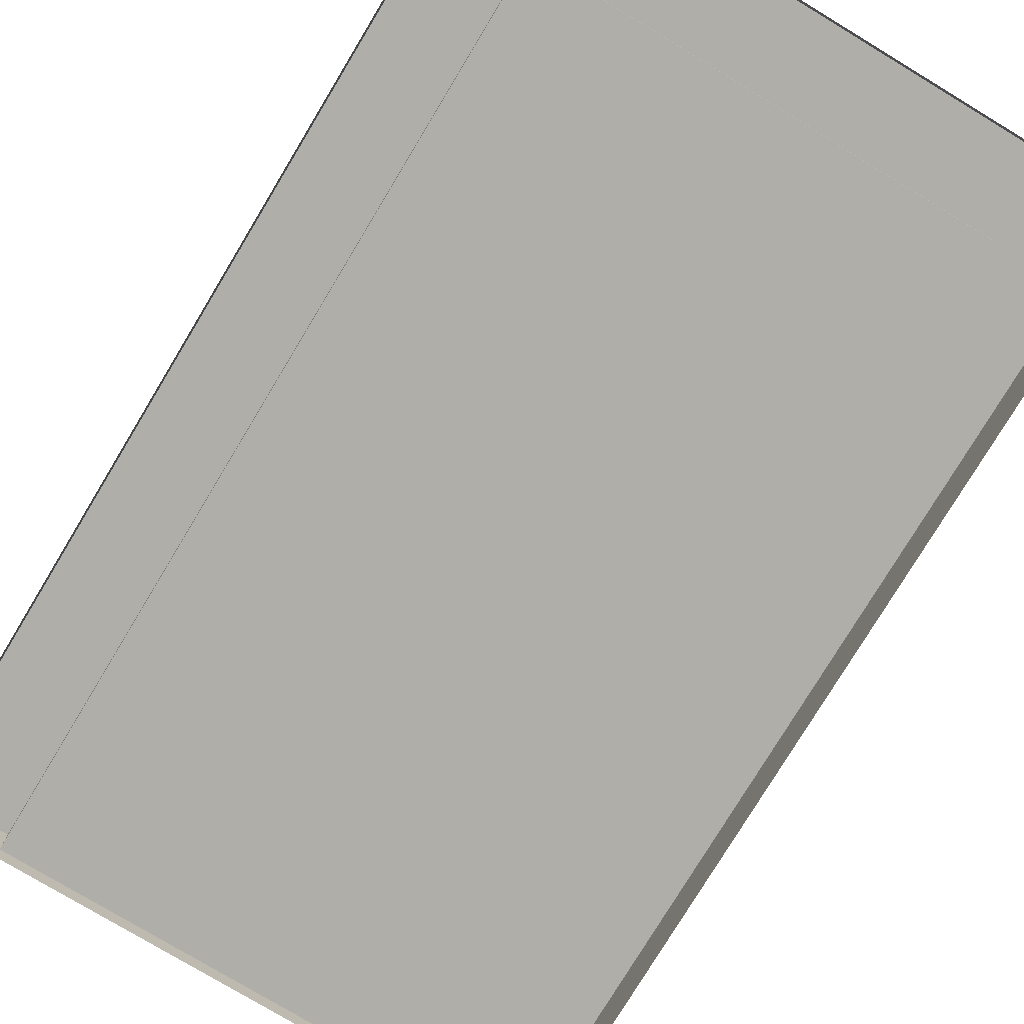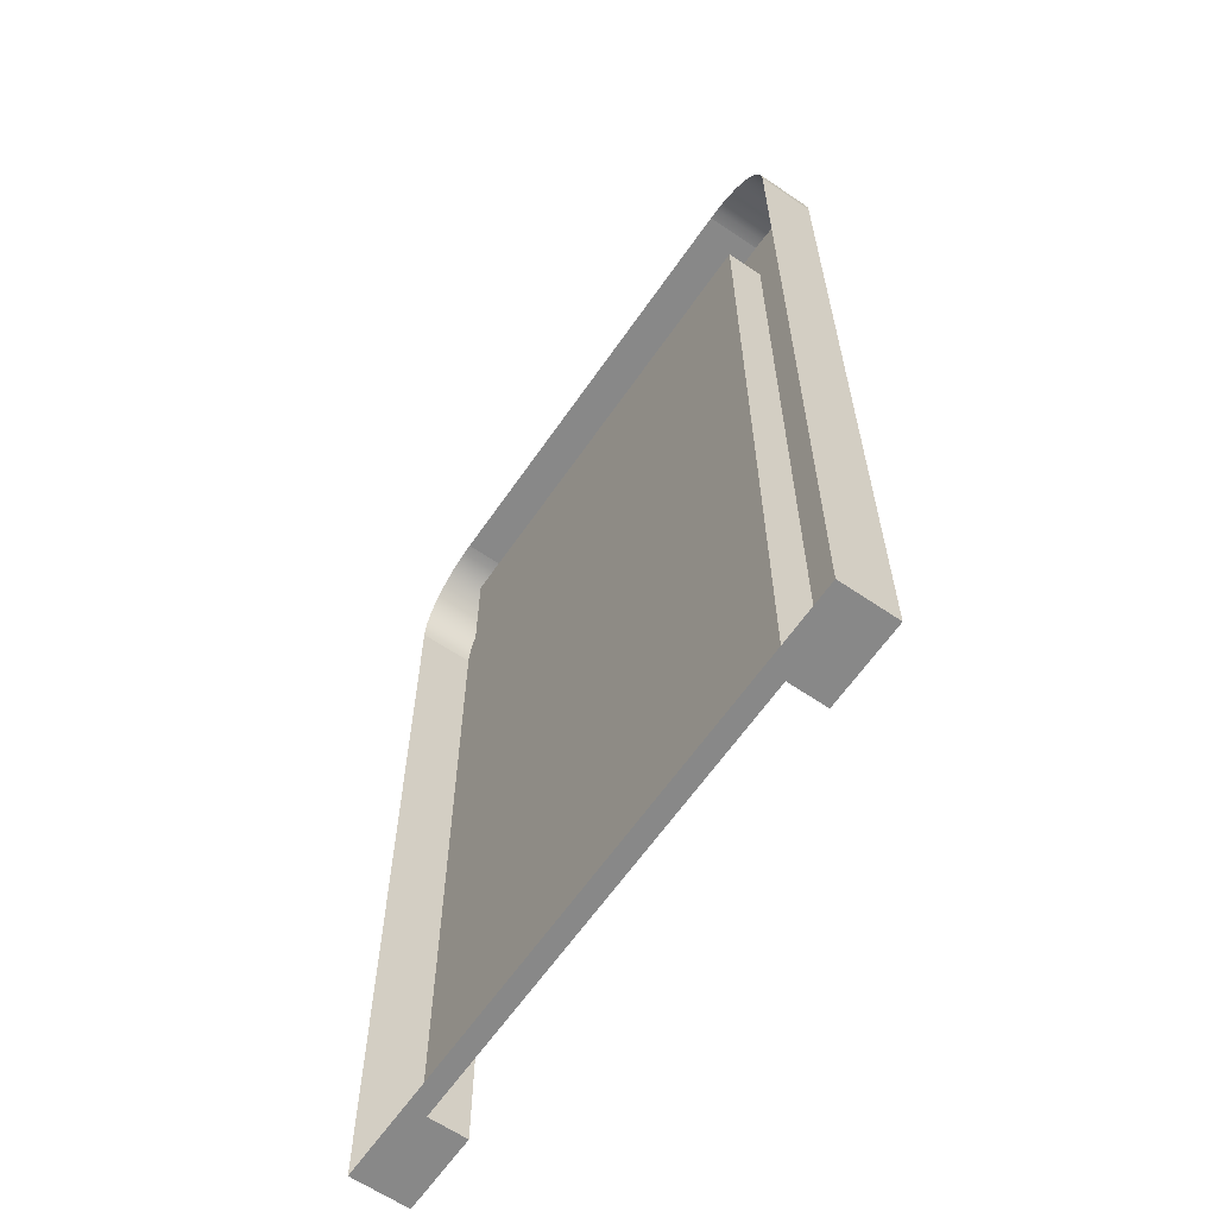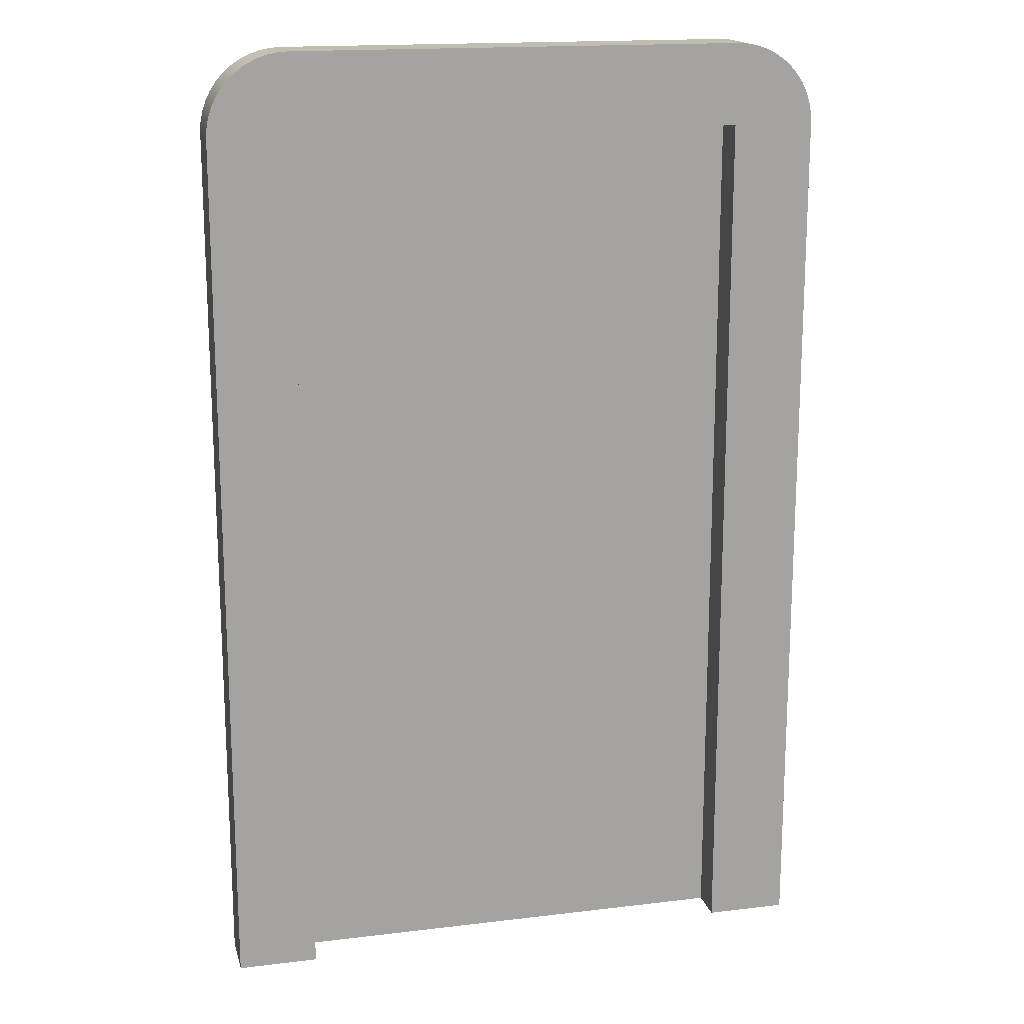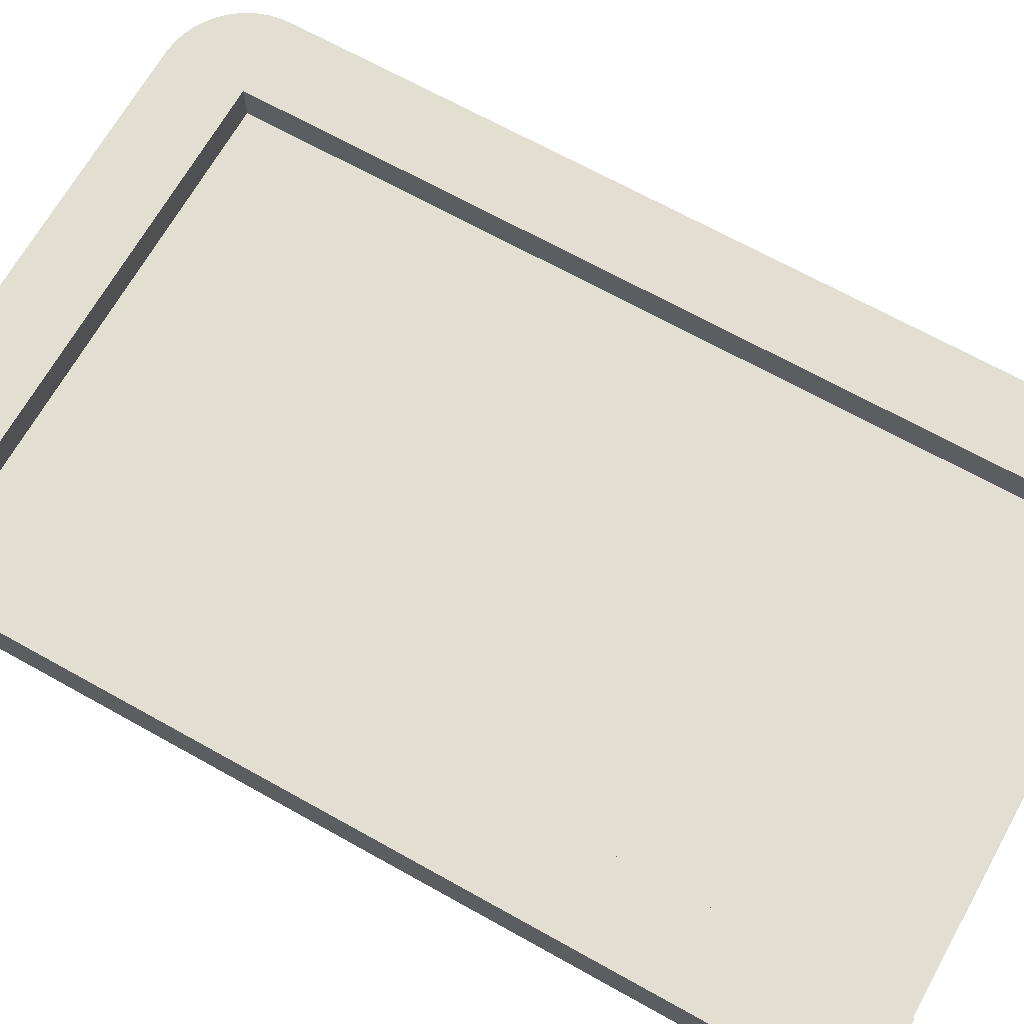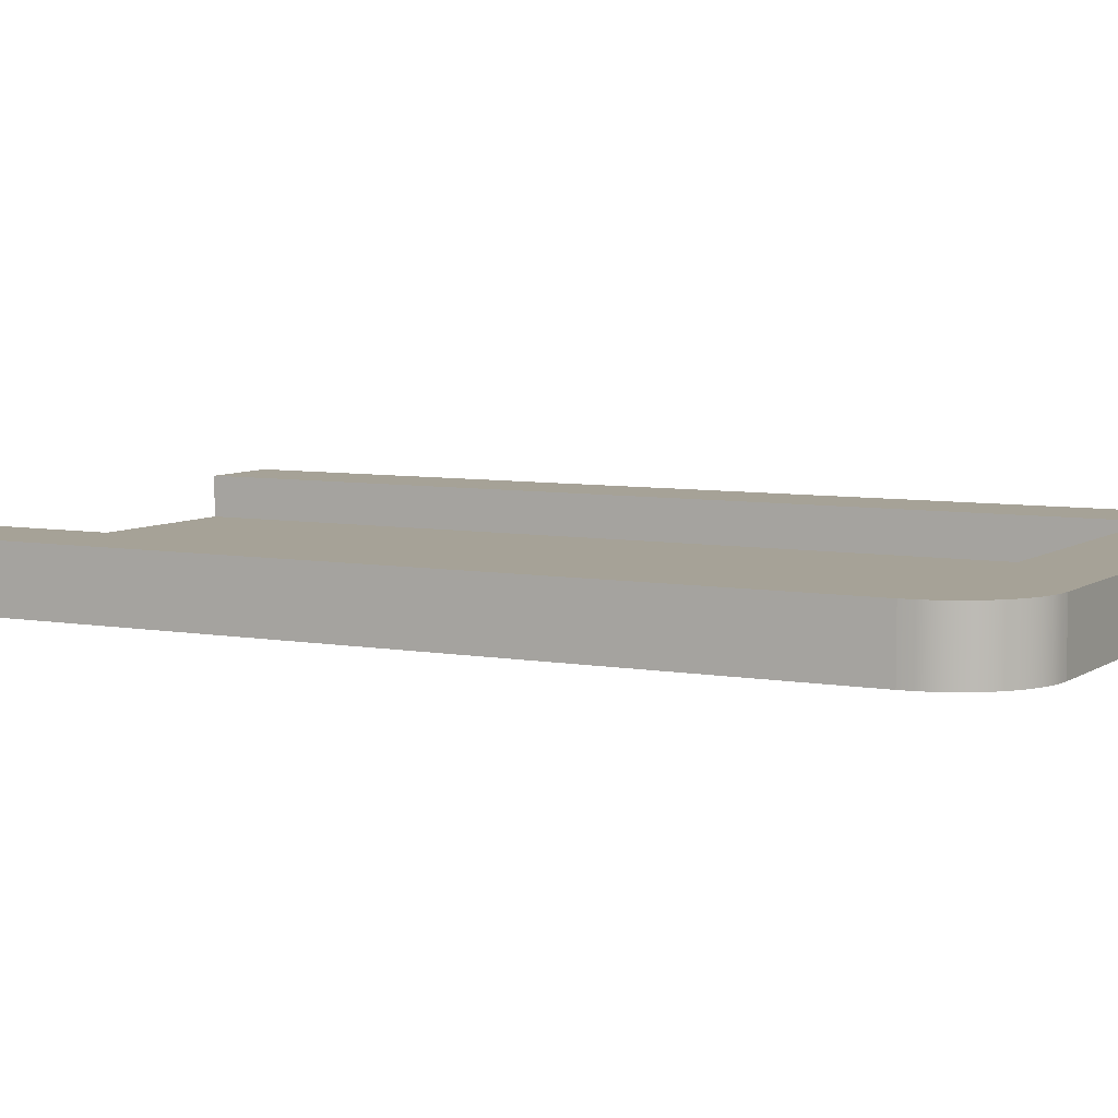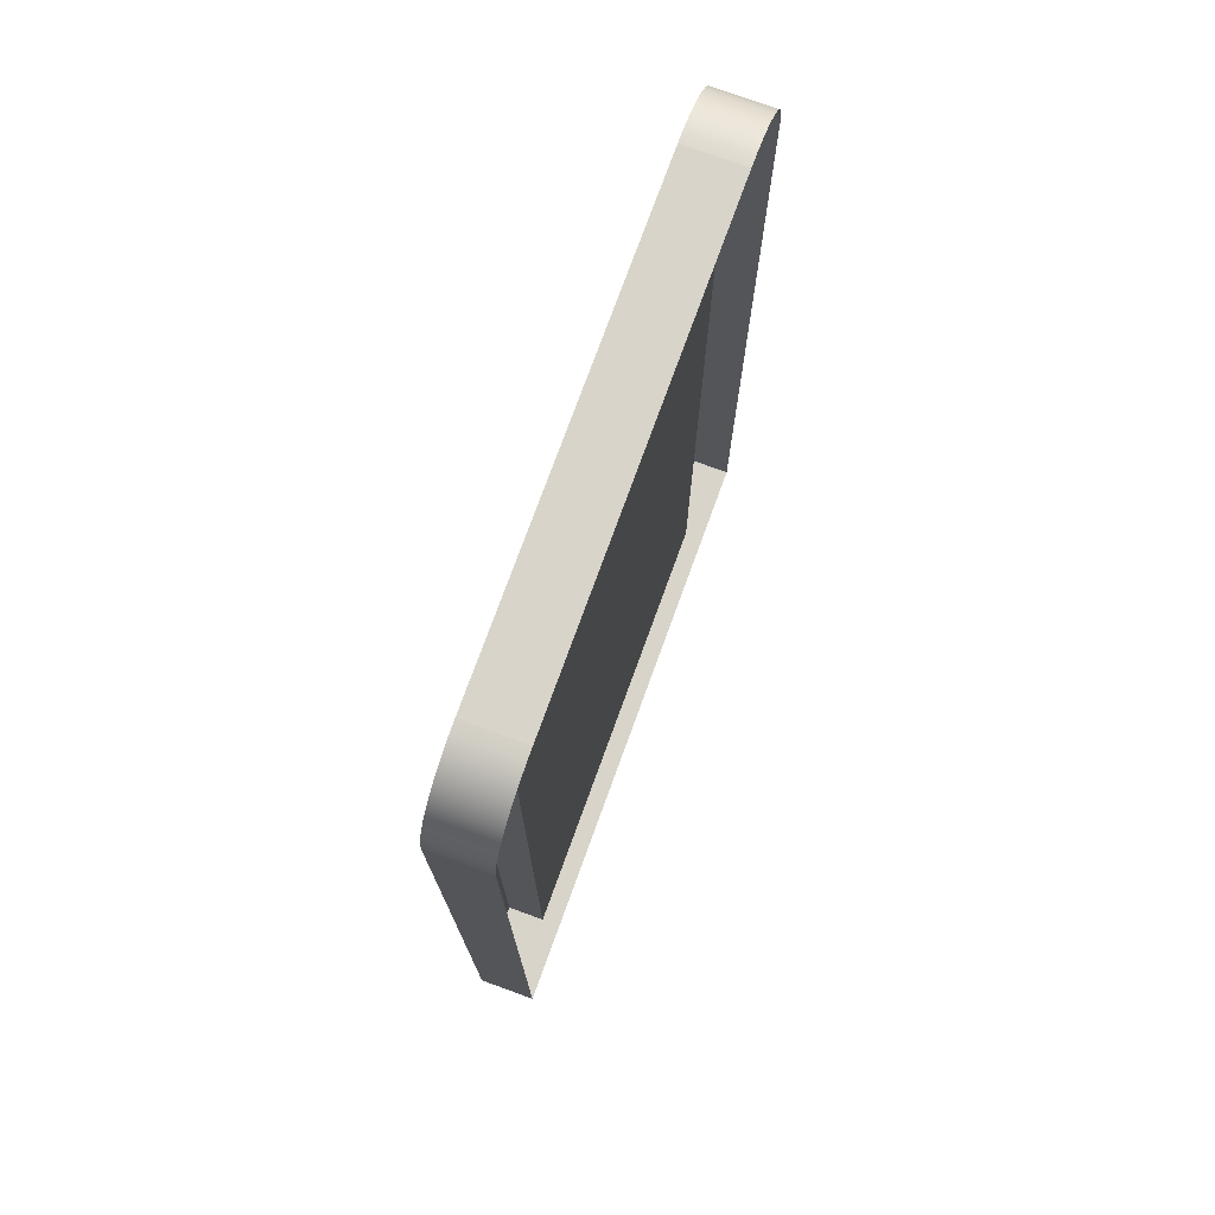
<metadata>
{"format":"obj","ext":"obj","renderer":"f3d","projection":"perspective","resolution":1024,"background":"white","views":[{"elev":-77.5,"azim":148.9,"up":"+Z"},{"elev":-62.9,"azim":-124.6,"up":"+Y"},{"elev":16.8,"azim":-13.7,"up":"+Y"},{"elev":67.7,"azim":-60.7,"up":"+Z"},{"elev":6.5,"azim":118.4,"up":"+Z"},{"elev":75.5,"azim":110.0,"up":"+Y"}]}
</metadata>
<code>
g mergedBlocks
v -0.1198 2.256e-17 -0.49
v 0.09918 0.02063 -0.49
v 0.1198 2.256e-17 -0.49
v 0.1198 0.4685 -0.49
v 0.09918 0.2239 -0.49
v 0.09918 0.2446 -0.49
v -0.09918 0.2239 -0.49
v 0.09918 0.4479 -0.49
v -0.09918 0.4479 -0.49
v -0.09918 0.02063 -0.49
v -0.1198 0.4685 -0.49
v -0.09918 0.2446 -0.49
v 0.1198 2.256e-17 -0.47
v 0.1198 0.4685 -0.47
v 0.163 2.256e-17 -0.5
v 0.163 2.256e-17 -0.47
v 0.163 0.4685 -0.5
v 0.163 0.4685 -0.47
v 0.1198 0.5117 -0.5
v 0.1198 0.5117 -0.47
v -0.1198 0.5117 -0.5
v -0.1198 0.5117 -0.47
v -0.163 2.256e-17 -0.5
v -0.163 0.4685 -0.5
v -0.163 2.256e-17 -0.47
v -0.163 0.4685 -0.47
v 0.1626 0.4742 -0.47
v -0.1198 0.4685 -0.47
v -0.1626 0.4742 -0.47
v 0.1615 0.4797 -0.47
v -0.1615 0.4797 -0.47
v 0.1597 0.4851 -0.47
v -0.1597 0.4851 -0.47
v 0.1572 0.4901 -0.47
v -0.1572 0.4901 -0.47
v 0.1541 0.4948 -0.47
v -0.1541 0.4948 -0.47
v 0.1504 0.4991 -0.47
v -0.1504 0.4991 -0.47
v 0.1461 0.5028 -0.47
v -0.1461 0.5028 -0.47
v 0.1414 0.5059 -0.47
v -0.1414 0.5059 -0.47
v 0.1363 0.5084 -0.47
v -0.1363 0.5084 -0.47
v 0.131 0.5103 -0.47
v -0.131 0.5103 -0.47
v 0.1254 0.5114 -0.47
v -0.1254 0.5114 -0.47
v -0.1198 2.256e-17 -0.47
v -0.1626 0.4742 -0.5
v -0.1615 0.4797 -0.5
v -0.1597 0.4851 -0.5
v -0.1572 0.4901 -0.5
v -0.1541 0.4948 -0.5
v -0.1414 0.5059 -0.5
v -0.1461 0.5028 -0.5
v -0.1254 0.5114 -0.5
v 0.131 0.5103 -0.5
v 0.1254 0.5114 -0.5
v -0.1363 0.5084 -0.5
v -0.131 0.5103 -0.5
v 0.1363 0.5084 -0.5
v 0.1572 0.4901 -0.5
v 0.1597 0.4851 -0.5
v 0.1461 0.5028 -0.5
v 0.1414 0.5059 -0.5
v 0.1615 0.4797 -0.5
v -0.1504 0.4991 -0.5
v 0.1541 0.4948 -0.5
v 0.1626 0.4742 -0.5
v 0.1504 0.4991 -0.5
f 3 2 1
f 2 3 4
f 2 4 5
f 5 4 6
f 5 6 7
f 6 4 8
f 8 4 9
f 10 1 2
f 1 10 11
f 11 10 7
f 11 9 4
f 11 7 12
f 12 7 6
f 11 12 9
f 13 4 3
f 4 13 14
f 17 16 15
f 16 17 18
f 21 20 19
f 20 21 22
f 25 24 23
f 24 25 26
f 18 13 16
f 13 18 14
f 14 18 27
f 14 27 28
f 28 27 26
f 26 27 29
f 29 27 30
f 29 30 31
f 31 30 32
f 31 32 33
f 33 32 34
f 33 34 35
f 35 34 36
f 35 36 37
f 37 36 38
f 37 38 39
f 39 38 40
f 39 40 41
f 41 40 42
f 41 42 43
f 43 42 44
f 43 44 45
f 45 44 46
f 45 46 47
f 47 46 48
f 47 48 49
f 49 48 20
f 49 20 22
f 28 25 50
f 25 28 26
f 13 3 16
f 3 15 16
f 15 3 23
f 23 3 1
f 23 1 50
f 23 50 25
f 26 51 24
f 51 26 29
f 29 52 51
f 52 29 31
f 31 53 52
f 53 31 33
f 33 54 53
f 54 33 35
f 35 55 54
f 55 35 37
f 28 1 11
f 1 28 50
f 14 11 4
f 11 14 28
f 57 43 56
f 43 57 41
f 58 22 21
f 22 58 49
f 60 46 59
f 46 60 48
f 56 45 61
f 45 56 43
f 62 49 58
f 49 62 47
f 59 44 63
f 44 59 46
f 34 65 64
f 65 34 32
f 67 40 66
f 40 67 42
f 61 47 62
f 47 61 45
f 32 68 65
f 68 32 30
f 69 41 57
f 41 69 39
f 19 48 60
f 48 19 20
f 36 64 70
f 64 36 34
f 37 69 55
f 69 37 39
f 27 17 71
f 17 27 18
f 38 70 72
f 70 38 36
f 30 71 68
f 71 30 27
f 66 38 72
f 38 66 40
f 63 42 67
f 42 63 44
f 8 12 6
f 12 8 9
f 5 10 2
f 10 5 7

</code>
